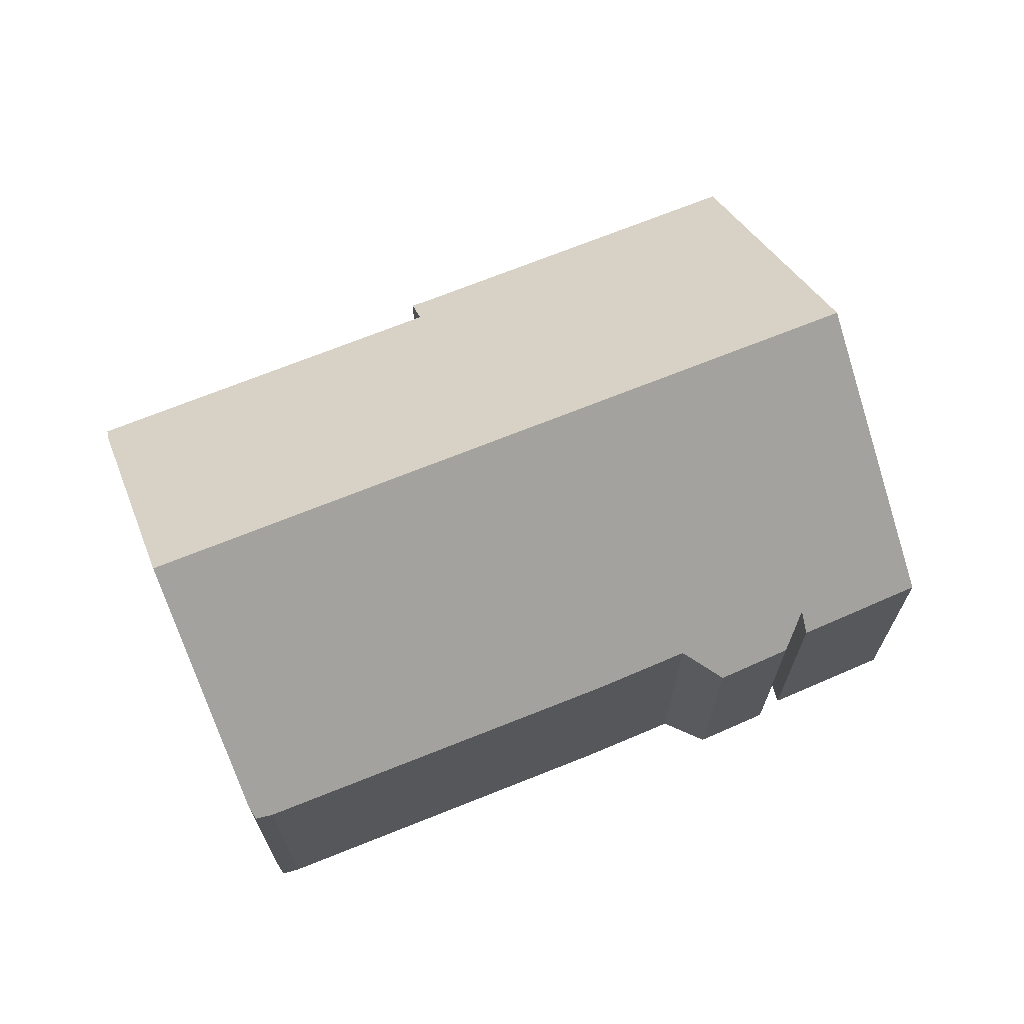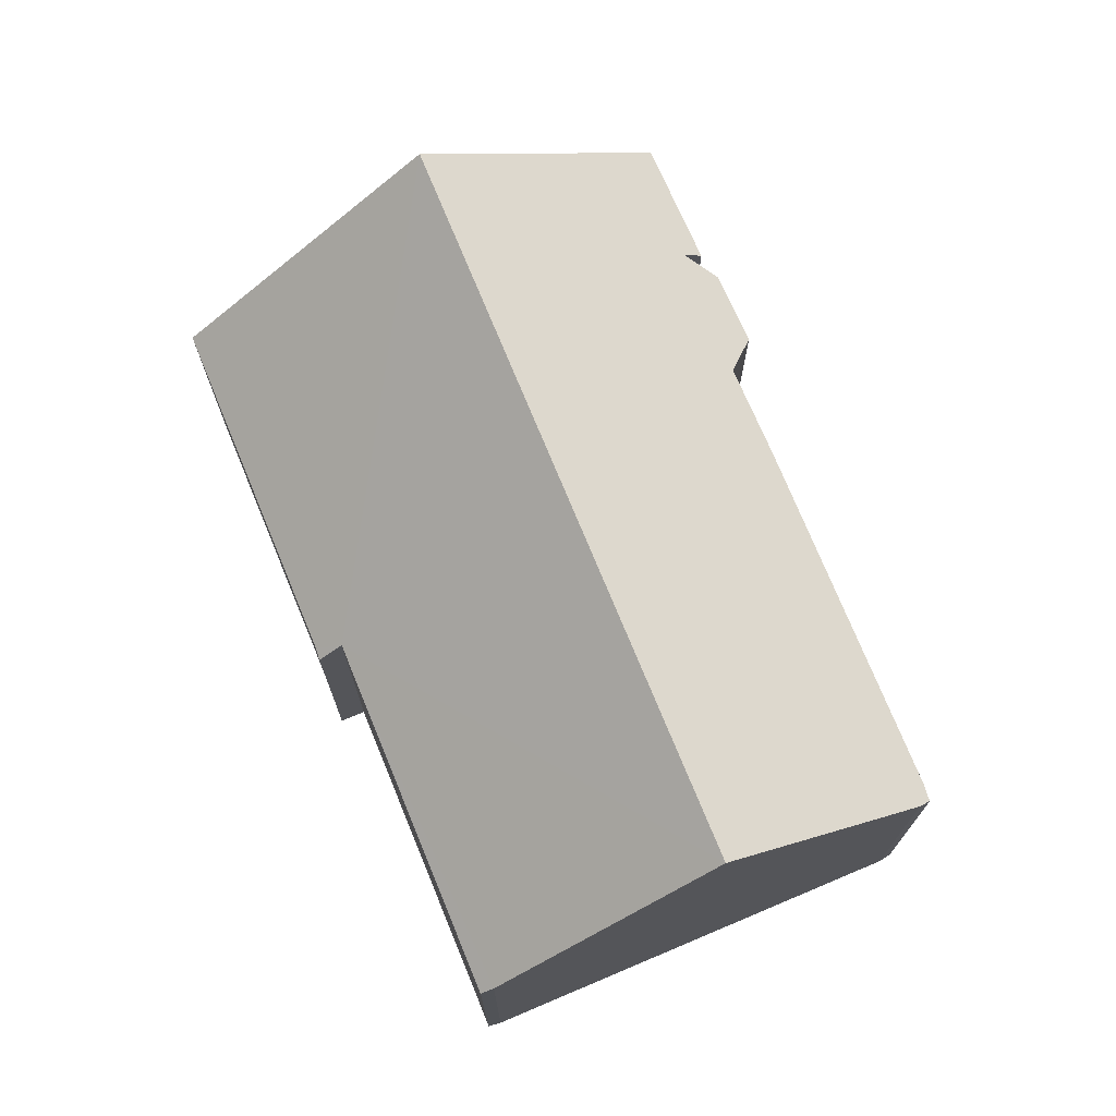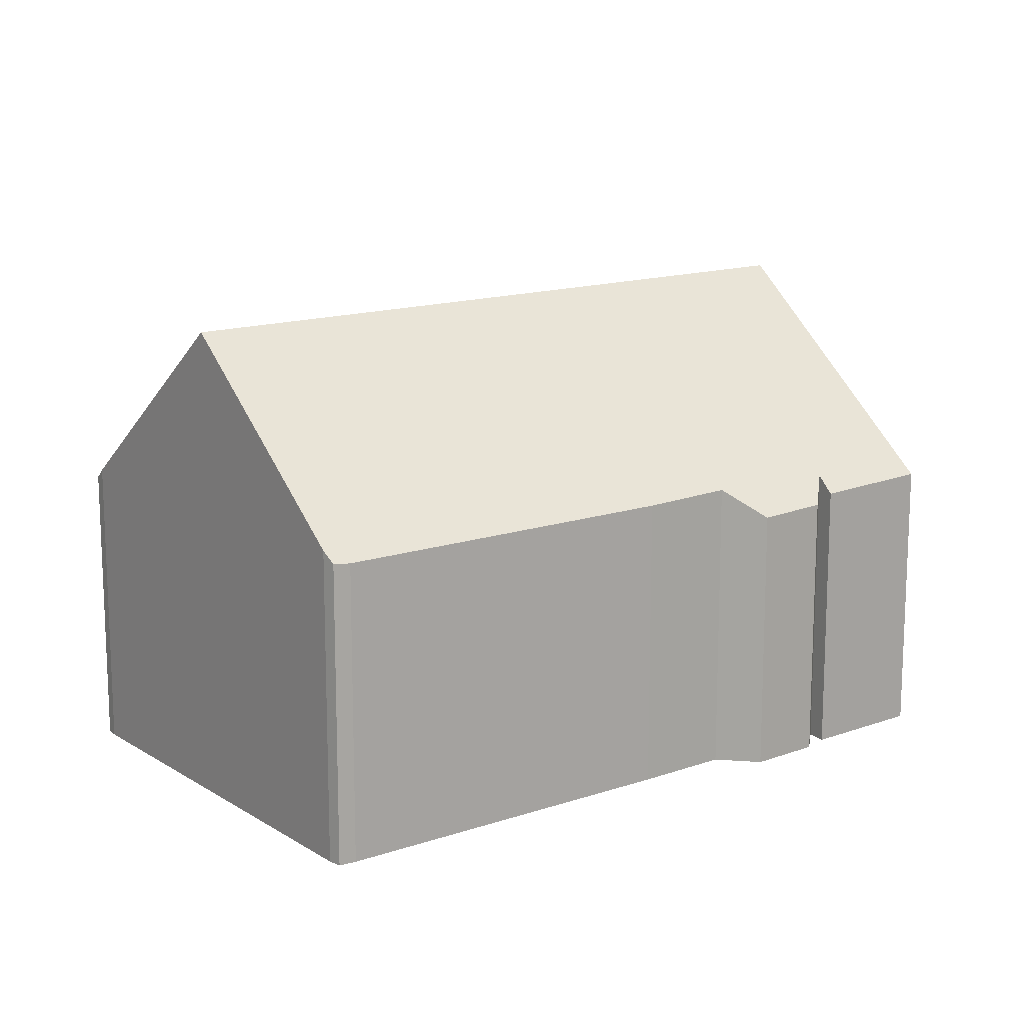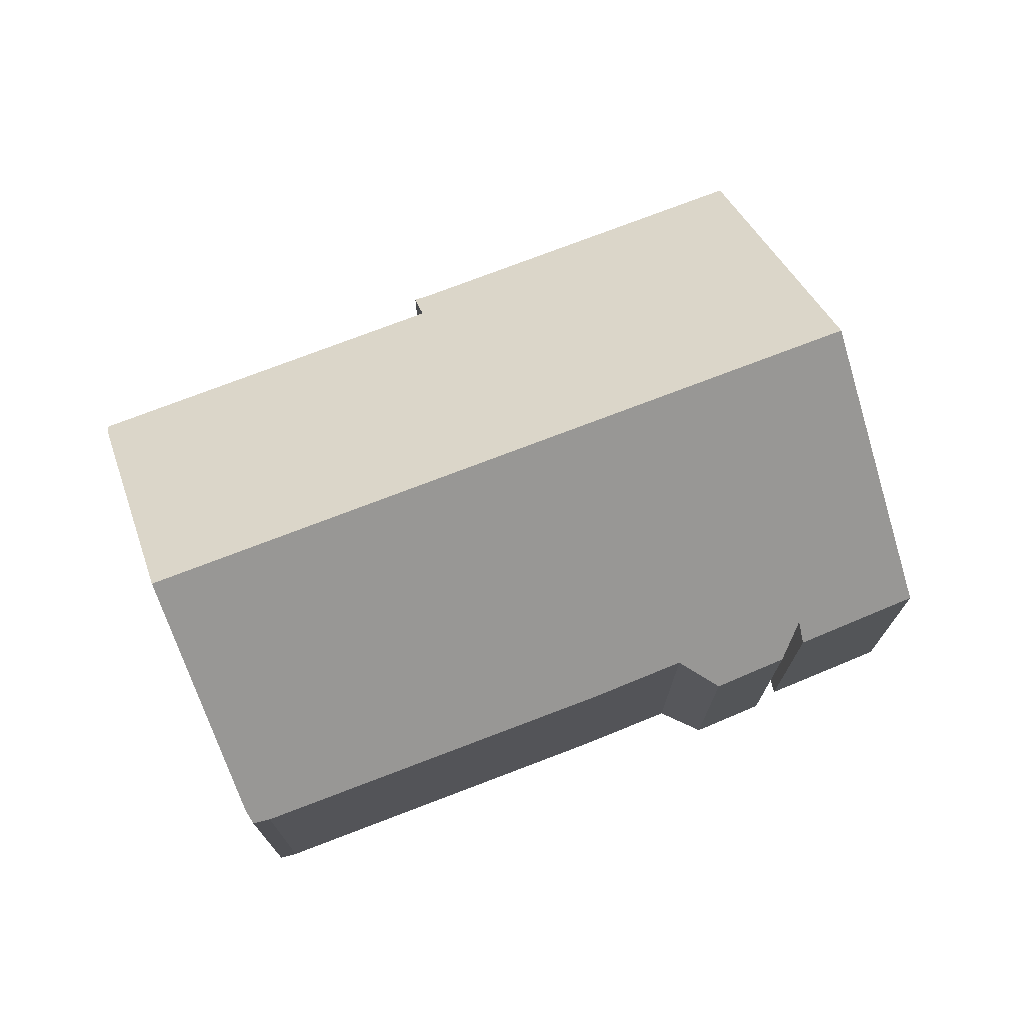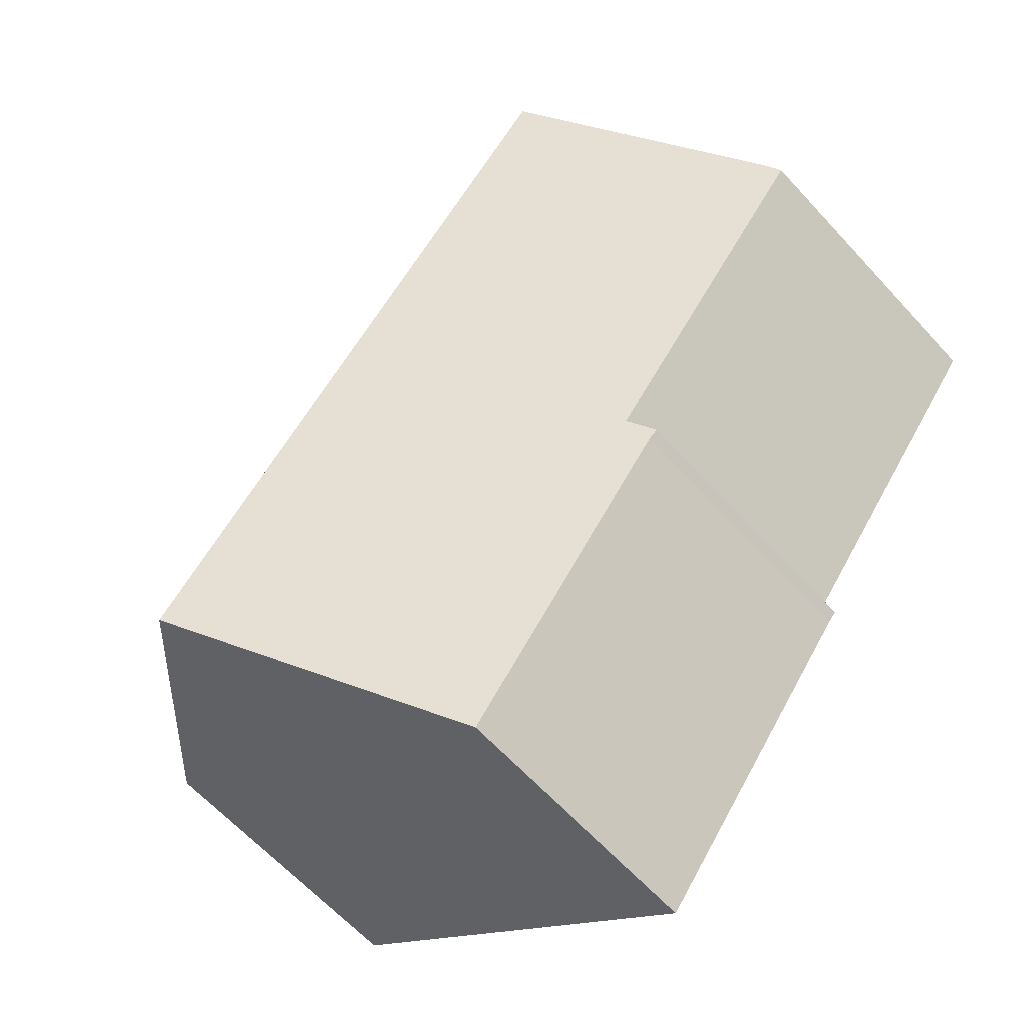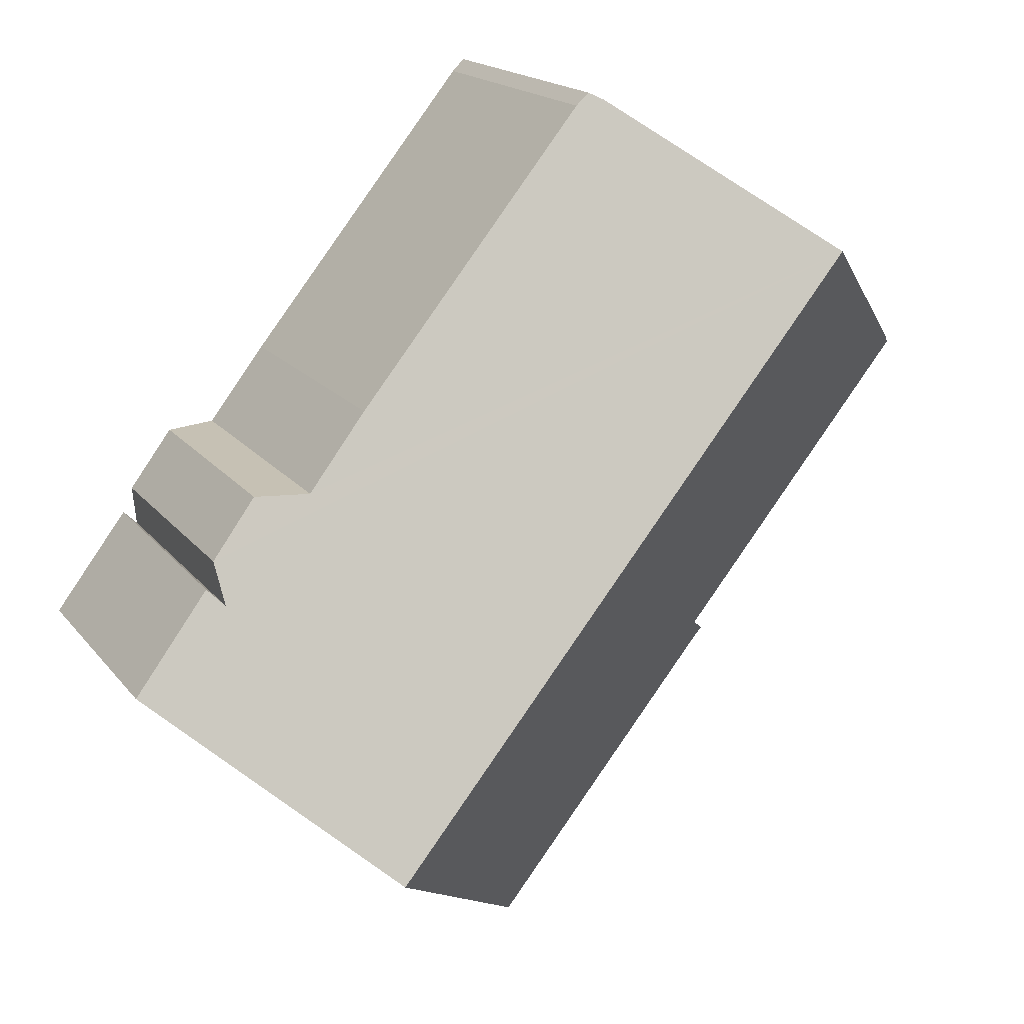
<metadata>
{"format":"obj","ext":"obj","renderer":"f3d","projection":"perspective","resolution":1024,"background":"white","views":[{"elev":70.4,"azim":29.3,"up":"+Y"},{"elev":73.5,"azim":-61.1,"up":"+Y"},{"elev":14.7,"azim":14.7,"up":"+Y"},{"elev":74.7,"azim":30.2,"up":"+Y"},{"elev":-63.2,"azim":-137.6,"up":"+Z"},{"elev":17.4,"azim":154.8,"up":"+Z"}]}
</metadata>
<code>
v  0.191 6.201 0.191
v  4.72 5.981 -5.874
v  0 5.984 3.664e-16
v  3.837 9.949 3.058
v  13.35 9.949 -8.761
v  9.059 5.56 -12.1
v  4.49 5.576 -6.387
v  4.312 5.557 -6.204
v  17.39 5.805 -5.61
v  15.82 5.747 -3.547
v  15.53 6.076 -3.833
v  15.61 5.616 -3.022
v  13.71 6.146 -1.706
v  14.7 5.573 -1.8
v  12.51 6.113 -0.144
v  7.807 6.125 5.672
v  7.554 6.158 5.922
v  7.312 6.376 5.792
v  7.312 -3.547e-16 5.792
v  7.554 -3.626e-16 5.922
v  15.53 2.347e-16 -3.833
v  15.82 2.172e-16 -3.547
v  4.72 3.597e-16 -5.874
v  4.312 3.799e-16 -6.204
v  0.191 -1.17e-17 0.191
v  0 0 0
v  3.837 -1.872e-16 3.058
v  7.807 -3.473e-16 5.672
v  12.51 8.817e-18 -0.144
v  13.71 1.045e-16 -1.706
v  15.61 1.85e-16 -3.022
v  14.7 1.102e-16 -1.8
v  17.39 3.435e-16 -5.61
v  13.35 5.365e-16 -8.761
v  9.059 7.407e-16 -12.1
v  4.49 3.911e-16 -6.387
g defaultobject
f 1 2 3
f 2 1 4
f 2 4 5
f 2 5 6
f 2 7 8
f 7 2 6
f 9 5 10
f 11 10 5
f 4 11 5
f 12 11 4
f 13 12 4
f 14 12 13
f 15 13 4
f 16 15 4
f 17 16 4
f 18 17 4
f 19 17 18
f 17 19 20
f 21 10 11
f 10 21 22
f 8 23 2
f 23 8 24
f 3 25 1
f 25 3 26
f 1 18 4
f 18 1 19
f 19 1 27
f 27 1 25
f 20 16 17
f 16 20 28
f 28 15 16
f 15 28 29
f 15 30 13
f 30 15 29
f 14 31 12
f 31 14 32
f 10 33 9
f 33 10 22
f 30 14 13
f 14 30 32
f 12 21 11
f 21 12 31
f 33 5 9
f 5 33 6
f 6 33 34
f 6 34 35
f 6 36 7
f 36 6 35
f 36 8 7
f 8 36 24
f 2 26 3
f 26 2 23
f 23 25 26
f 25 23 27
f 36 23 24
f 23 36 35
f 23 35 27
f 27 35 19
f 19 35 34
f 19 34 20
f 20 34 28
f 28 34 29
f 29 34 30
f 30 34 21
f 21 34 33
f 30 21 32
f 21 33 22
f 31 32 21

</code>
